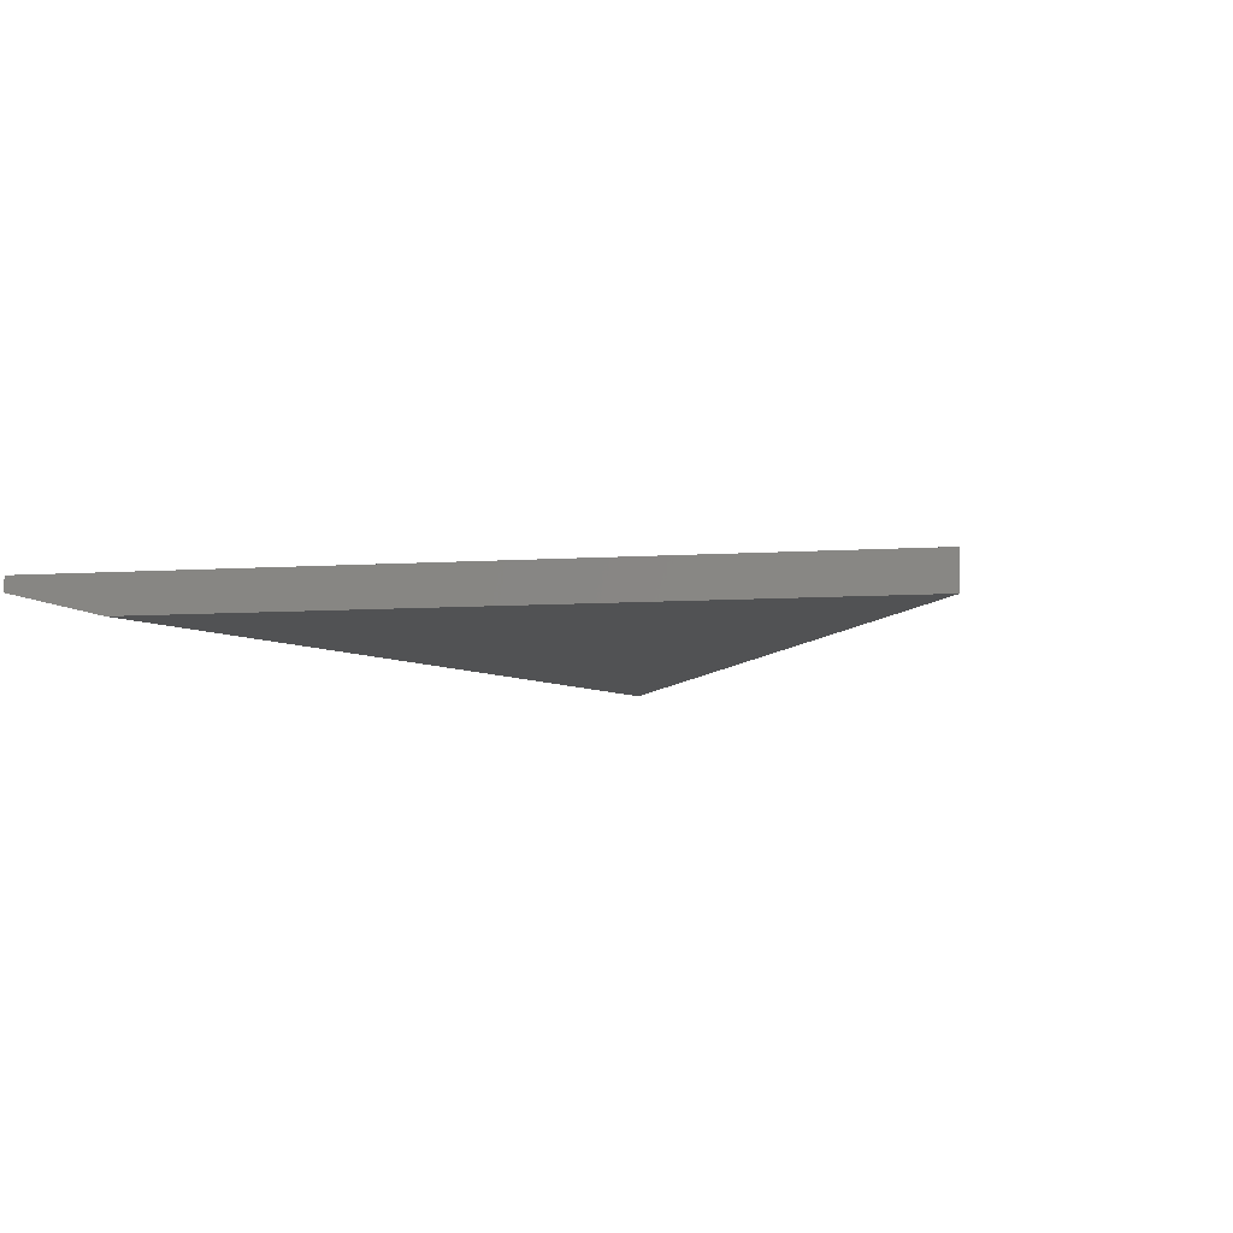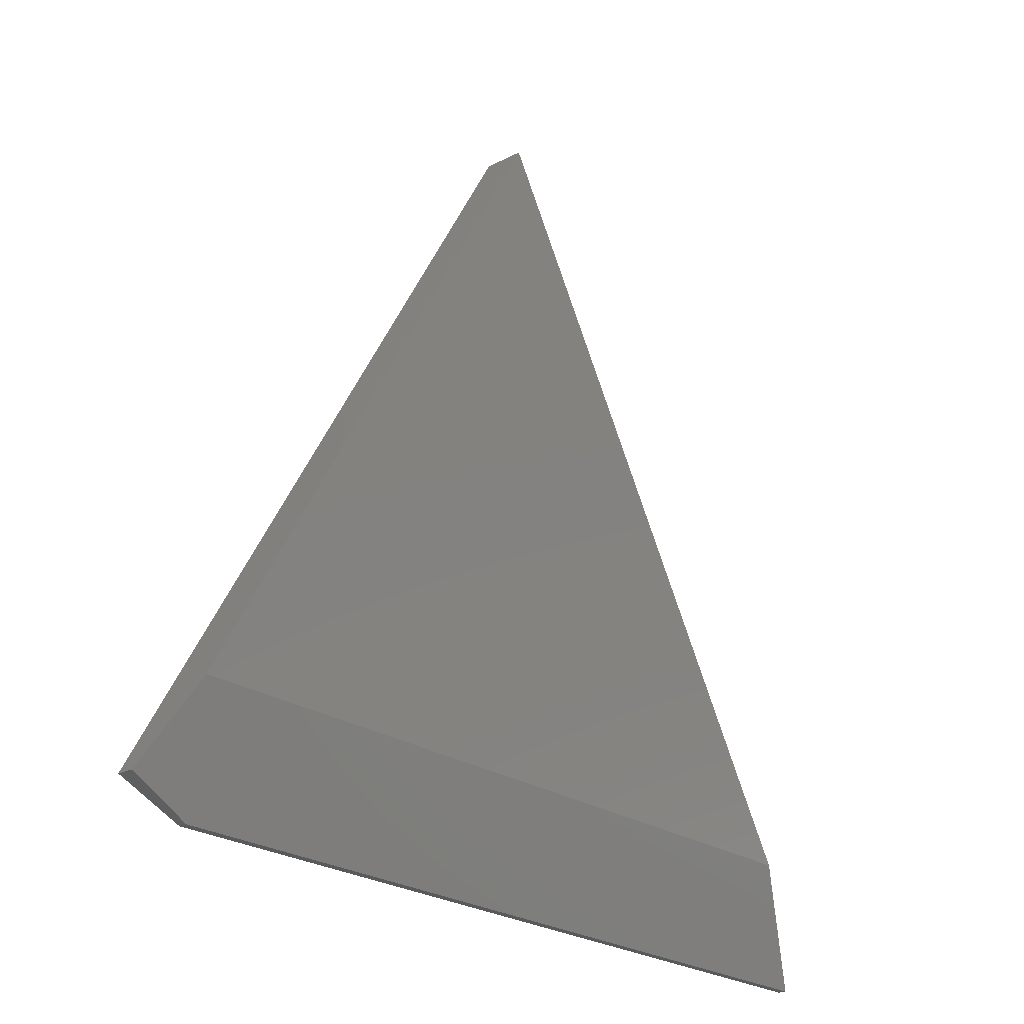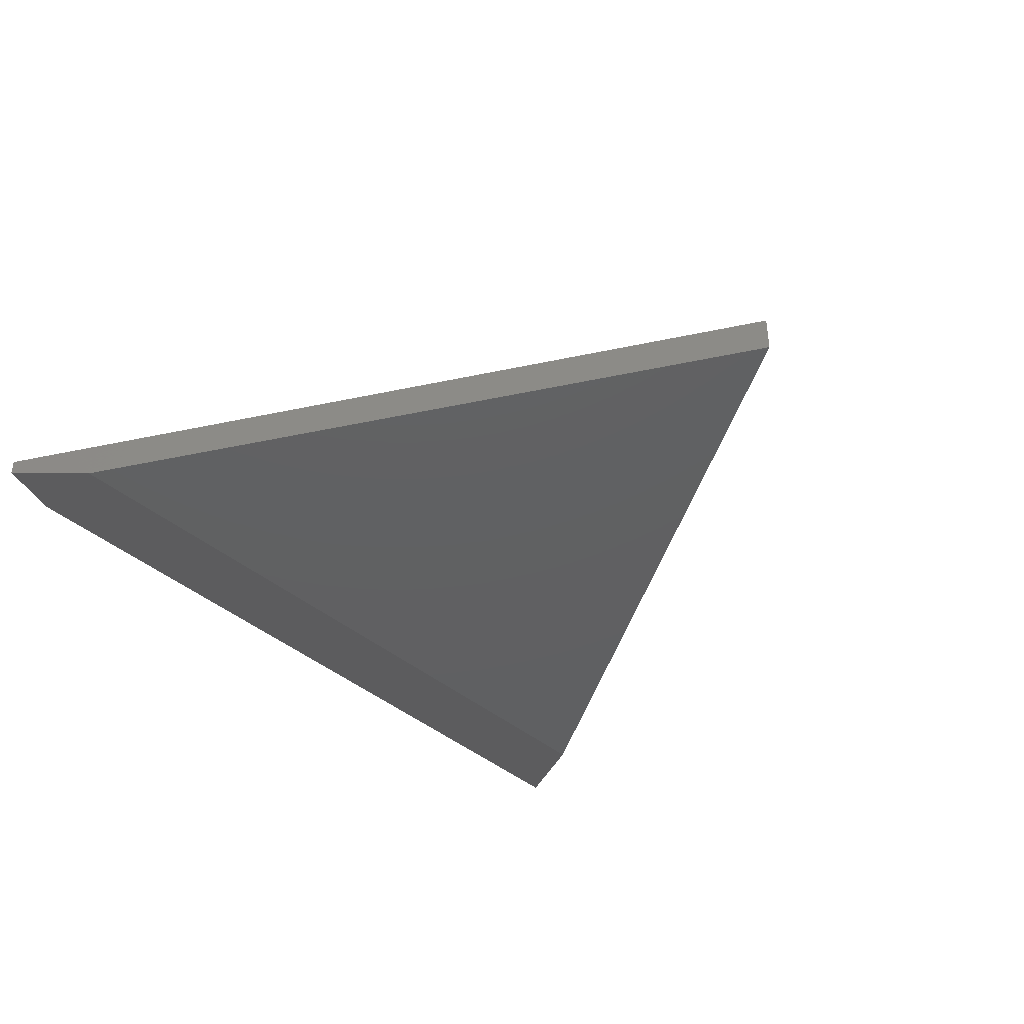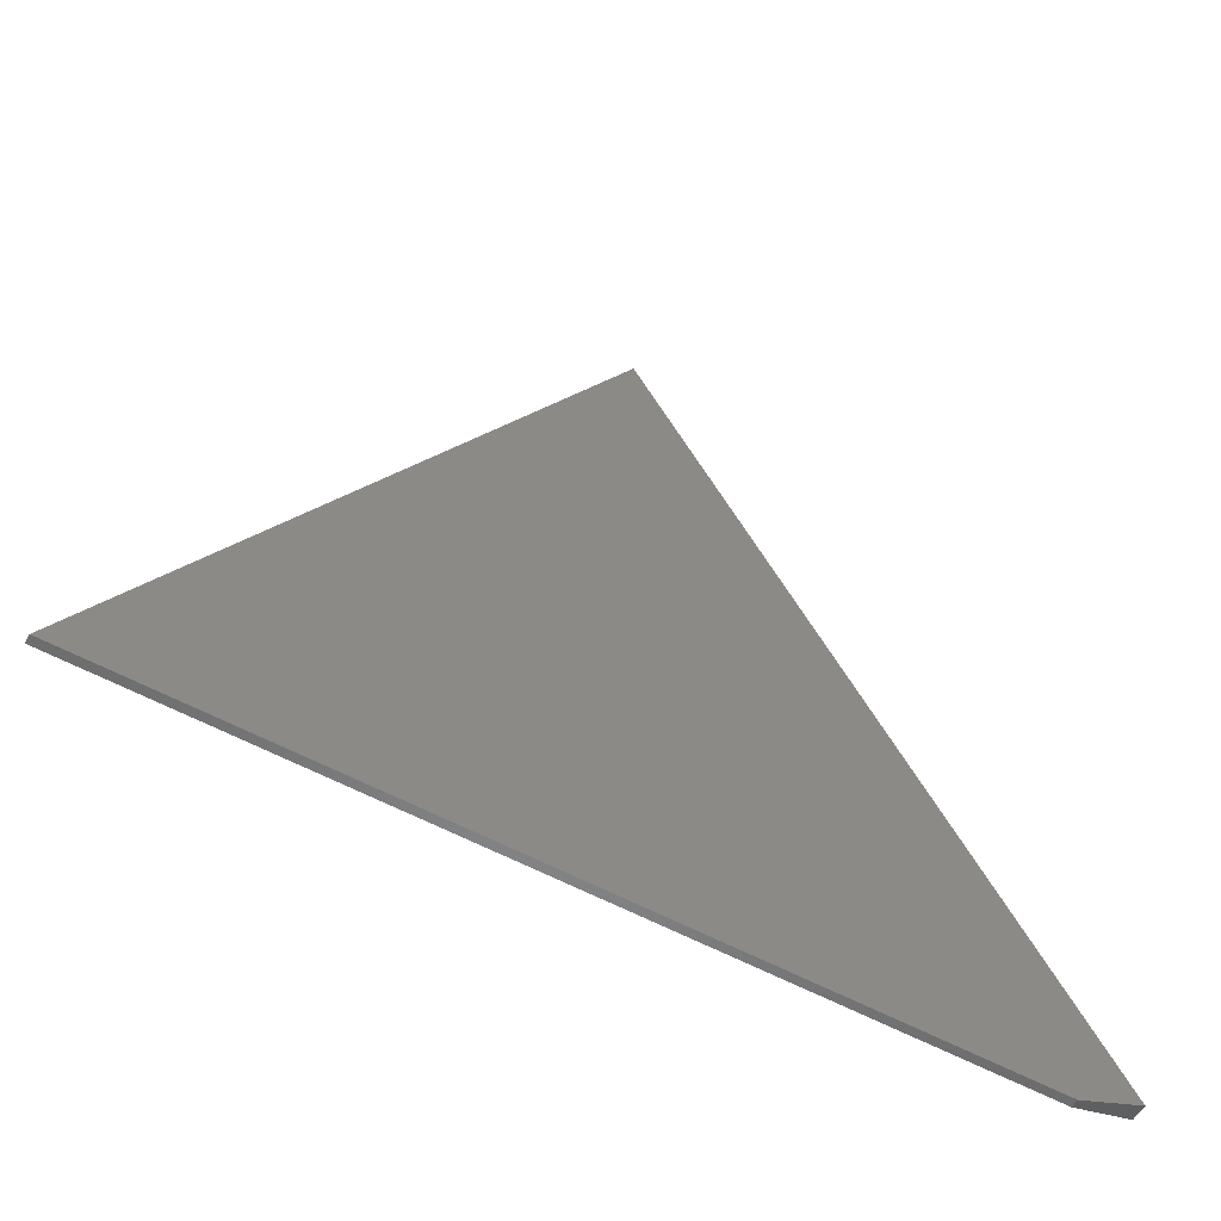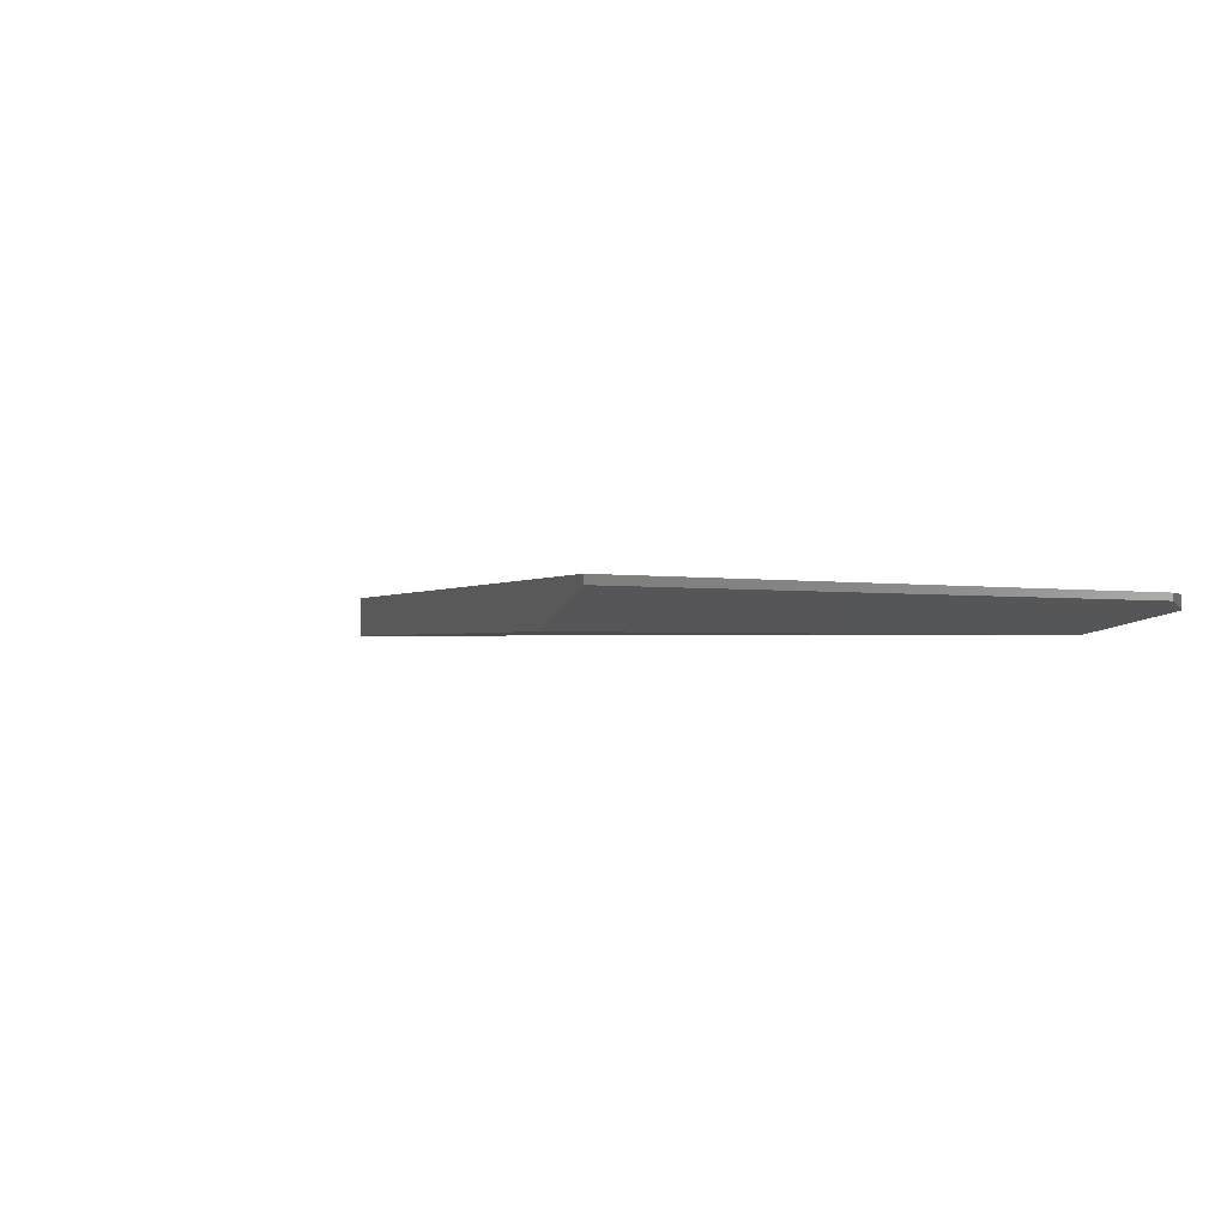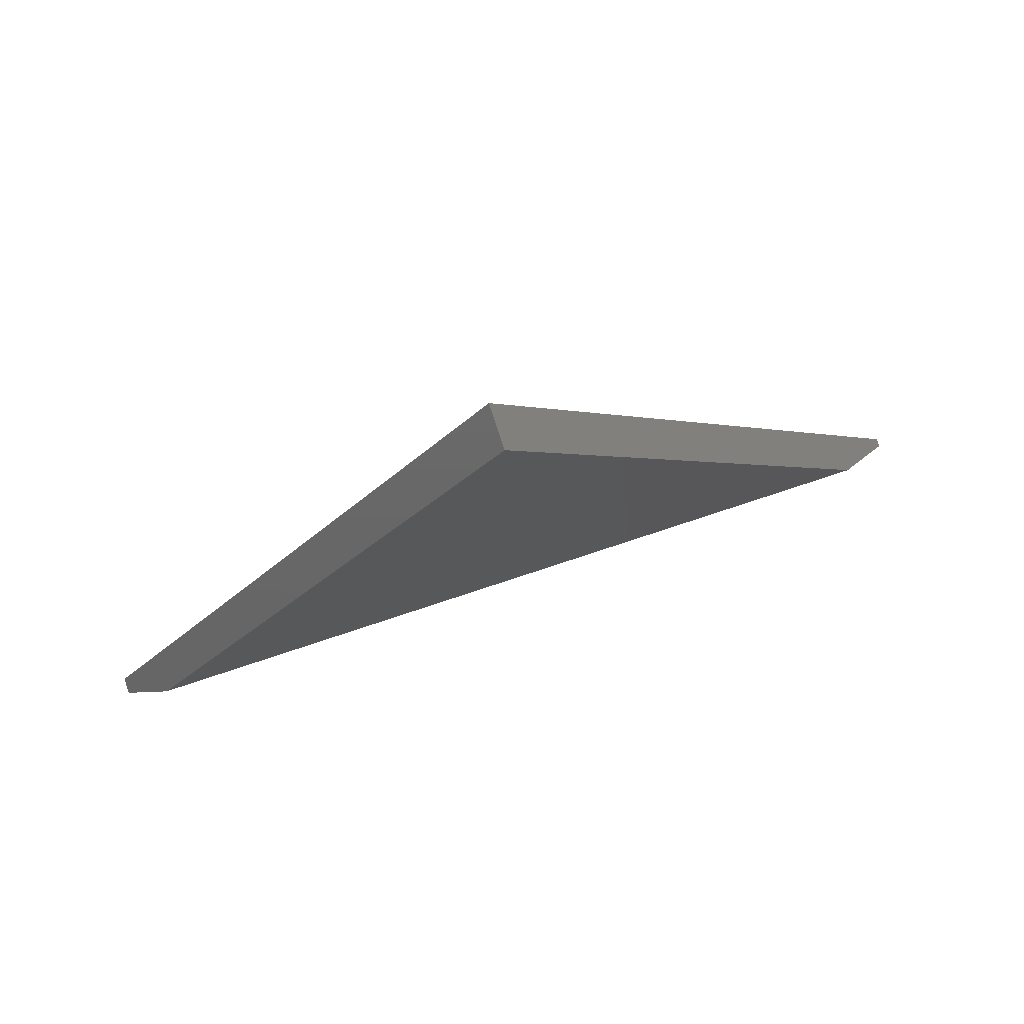
<metadata>
{"format":"stl","ext":"stl","renderer":"f3d","projection":"perspective","resolution":1024,"background":"white","views":[{"elev":-8.9,"azim":129.3,"up":"+Z"},{"elev":-23.5,"azim":131.0,"up":"+Y"},{"elev":-41.6,"azim":134.5,"up":"+Z"},{"elev":-56.8,"azim":-29.6,"up":"+Y"},{"elev":-0.8,"azim":-46.6,"up":"+Z"},{"elev":79.3,"azim":161.8,"up":"+Y"}]}
</metadata>
<code>
# stl→obj: 10 verts, 16 faces
v -0.4297 0 0.03125
v -0.3657 0.1094 0
v 0.3594 0 0.03125
v 0.3748 0.1094 0
v 0.422 0.02711 0.0235
v 0.00847 0.7485 0
v 0.00847 0.7485 0.03906
v 0.422 0.02711 0.03906
v -0.4297 0 0.03906
v 0.3594 0 0.03906
f 1 2 3
f 3 2 4
f 3 4 5
f 6 7 4
f 4 7 8
f 4 8 5
f 9 1 10
f 10 1 3
f 9 10 7
f 7 10 8
f 10 3 8
f 3 5 8
f 2 6 4
f 7 6 9
f 9 6 2
f 9 2 1

</code>
